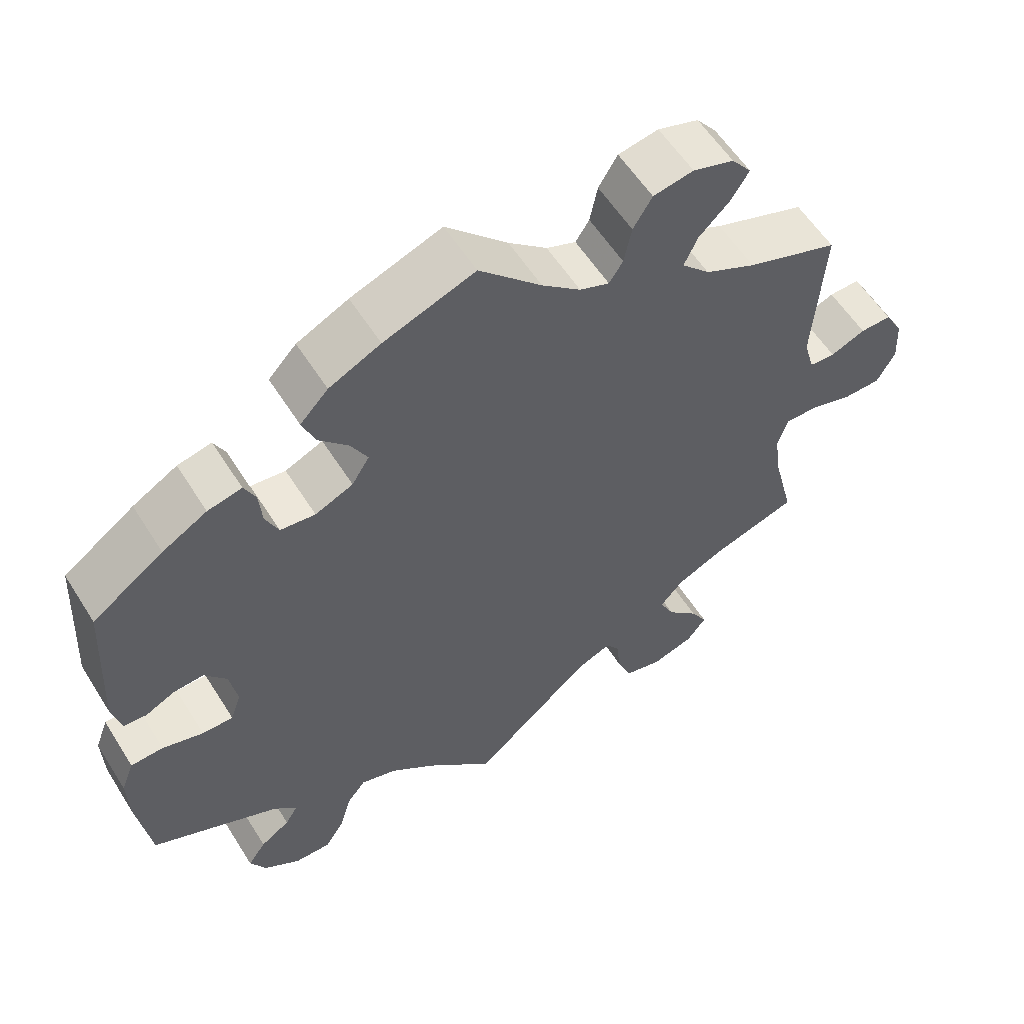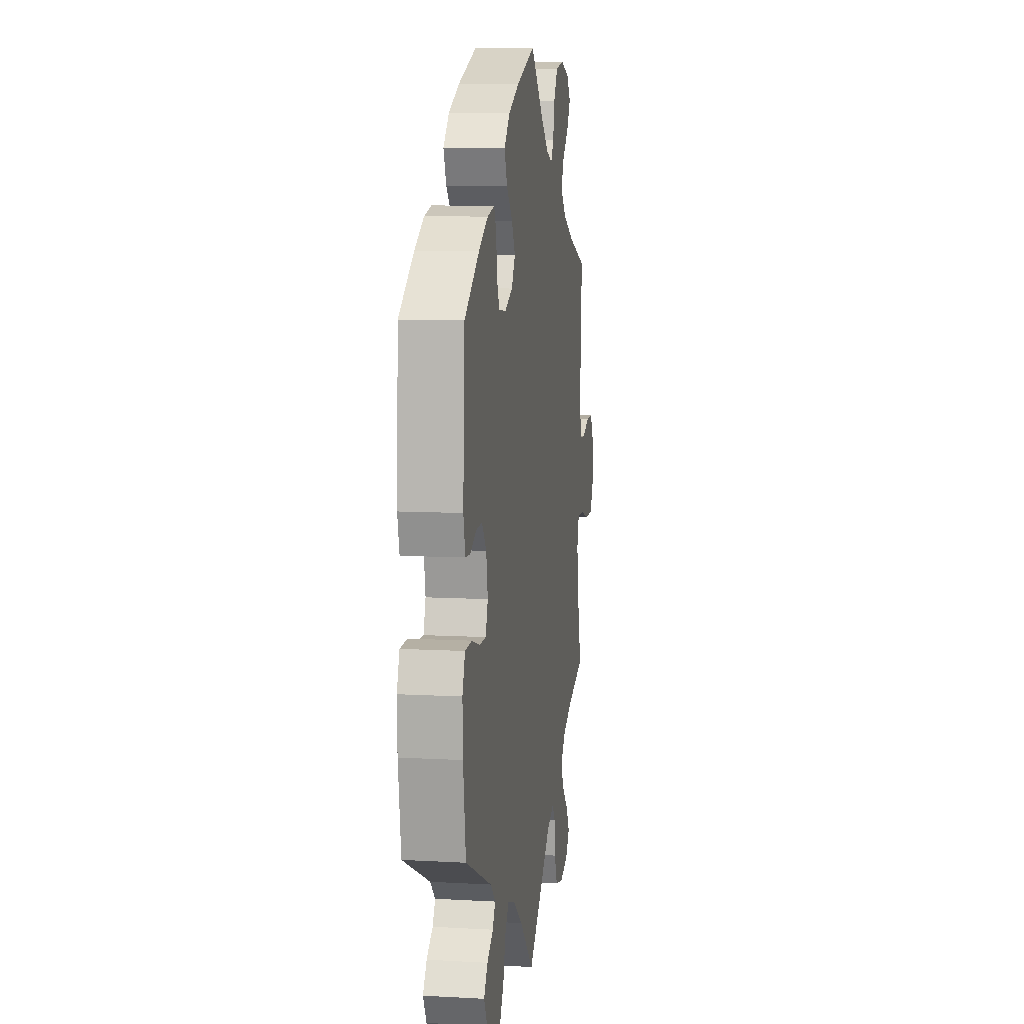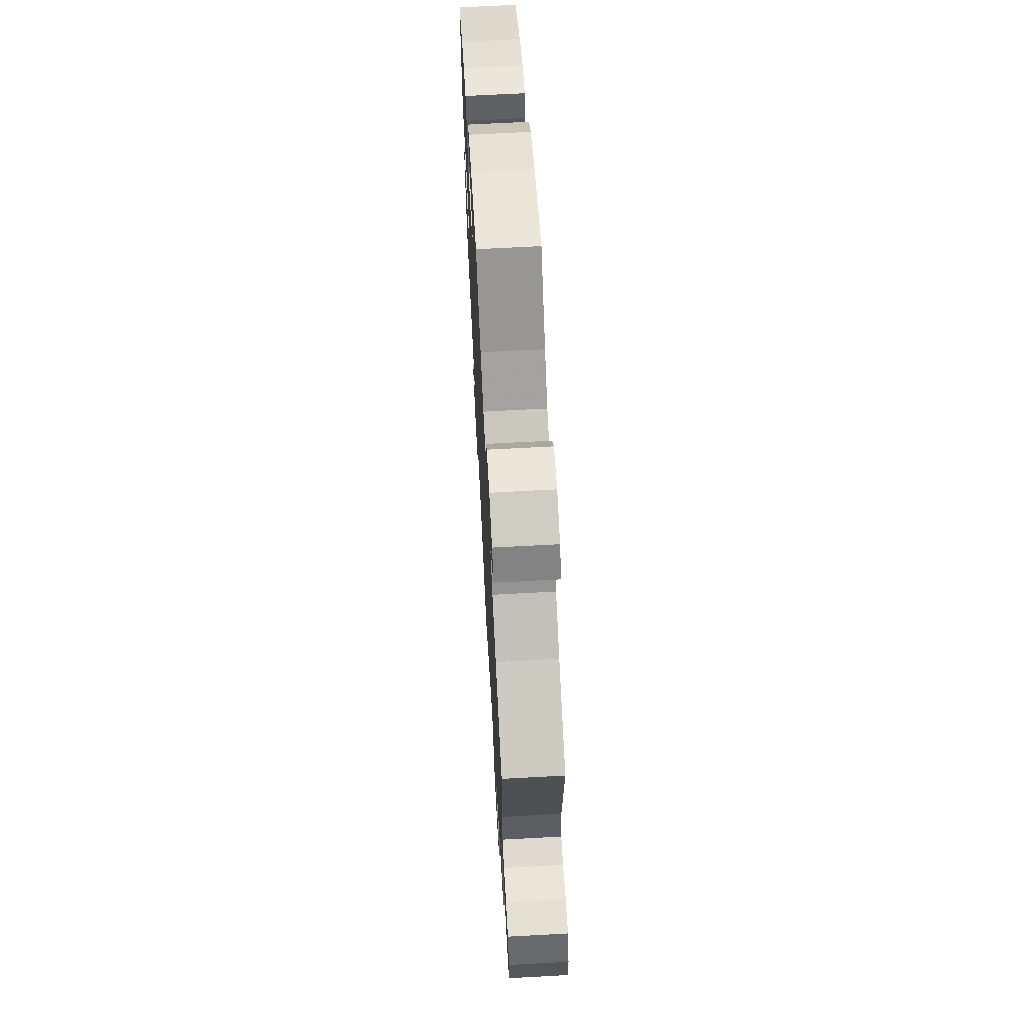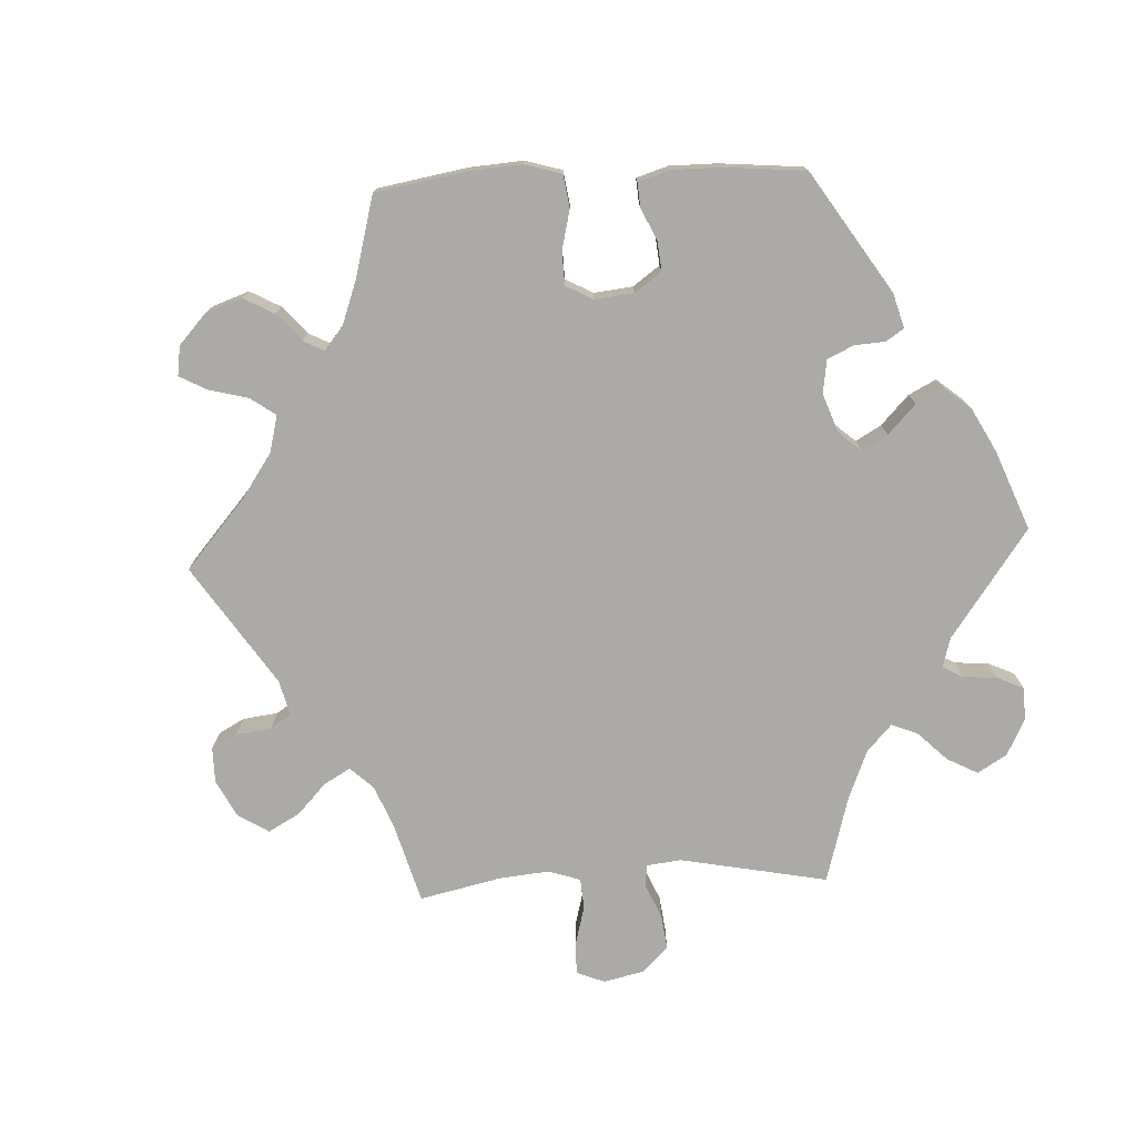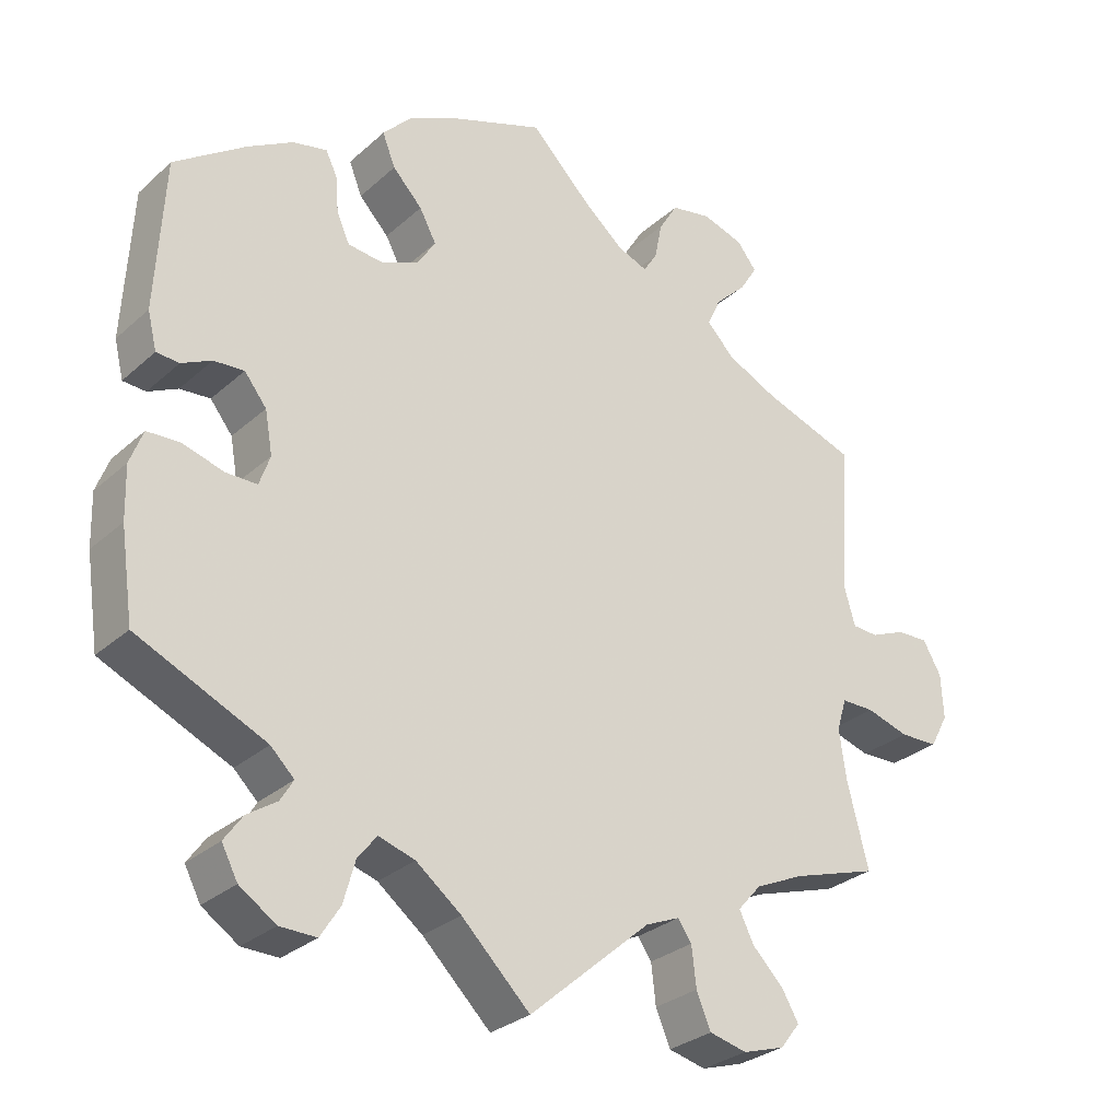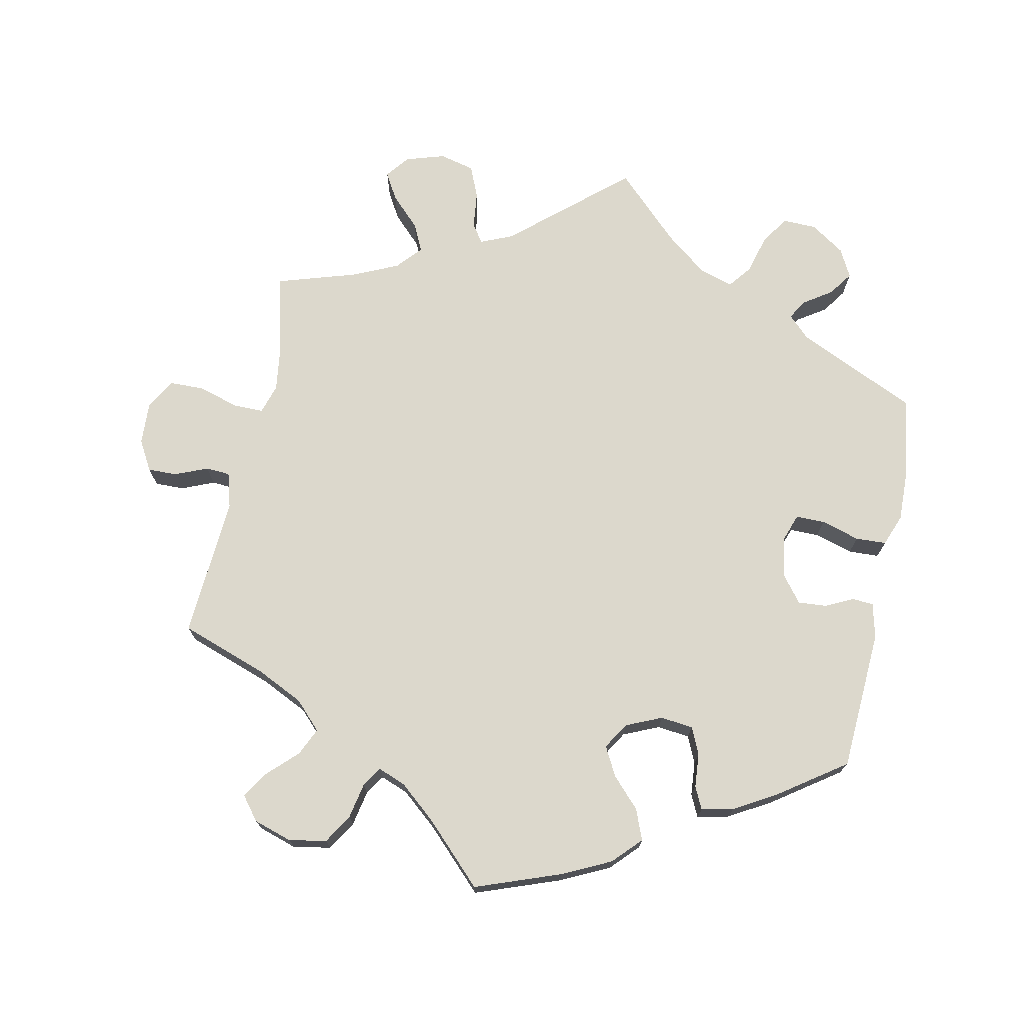
<metadata>
{"format":"obj","ext":"obj","renderer":"f3d","projection":"perspective","resolution":1024,"background":"white","views":[{"elev":57.5,"azim":148.1,"up":"+Z"},{"elev":9.1,"azim":98.5,"up":"+Z"},{"elev":67.4,"azim":-93.1,"up":"+Z"},{"elev":-75.8,"azim":32.8,"up":"+Y"},{"elev":-29.2,"azim":142.3,"up":"+Z"},{"elev":72.7,"azim":11.8,"up":"+Y"}]}
</metadata>
<code>
v -0.473 0.07 -0.178
v -0.464 0.07 -0.113
v -0.477 0.07 -0.071
v -0.52 0.07 -0.071
v -0.576 0.07 -0.088
v -0.626 0.07 -0.087
v -0.65 0.07 -0.043
v -0.647 0.07 0.016
v -0.623 0.07 0.058
v -0.582 0.07 0.057
v -0.536 0.07 0.038
v -0.502 0.07 0.04
v -0.488 0.07 0.089
v -0.501 0.07 0.289
v -0.38 0.07 0.331
v -0.313 0.07 0.363
v -0.276 0.07 0.401
v -0.294 0.07 0.44
v -0.335 0.07 0.48
v -0.358 0.07 0.517
v -0.332 0.07 0.55
v -0.278 0.07 0.567
v -0.225 0.07 0.557
v -0.2 0.07 0.516
v -0.19 0.07 0.466
v -0.172 0.07 0.438
v -0.133 0.07 0.453
v -0.082 0.07 0.496
v 0 0.07 0.578
v 0.12 0.07 0.534
v 0.188 0.07 0.501
v 0.225 0.07 0.462
v 0.208 0.07 0.419
v 0.169 0.07 0.378
v 0.147 0.07 0.337
v 0.17 0.07 0.3
v 0.22 0.07 0.278
v 0.266 0.07 0.283
v 0.283 0.07 0.321
v 0.287 0.07 0.369
v 0.302 0.07 0.4
v 0.347 0.07 0.39
v 0.406 0.07 0.356
v 0.5 0.07 0.29
v 0.511 0.07 0.091
v 0.499 0.07 0.042
v 0.469 0.07 0.04
v 0.43 0.07 0.059
v 0.39 0.07 0.062
v 0.361 0.07 0.025
v 0.351 0.07 -0.031
v 0.365 0.07 -0.071
v 0.406 0.07 -0.071
v 0.46 0.07 -0.055
v 0.503 0.07 -0.057
v 0.52 0.07 -0.102
v 0.518 0.07 -0.171
v 0.501 0.07 -0.288
v 0.332 0.07 -0.365
v 0.301 0.07 -0.395
v 0.318 0.07 -0.423
v 0.357 0.07 -0.449
v 0.381 0.07 -0.483
v 0.36 0.07 -0.523
v 0.312 0.07 -0.555
v 0.264 0.07 -0.556
v 0.238 0.07 -0.515
v 0.223 0.07 -0.461
v 0.198 0.07 -0.429
v 0.15 0.07 -0.444
v 0.091 0.07 -0.49
v 0.001 0.07 -0.578
v -0.158 0.07 -0.44
v -0.203 0.07 -0.421
v -0.221 0.07 -0.447
v -0.227 0.07 -0.499
v -0.246 0.07 -0.544
v -0.295 0.07 -0.556
v -0.35 0.07 -0.539
v -0.376 0.07 -0.506
v -0.354 0.07 -0.468
v -0.313 0.07 -0.427
v -0.294 0.07 -0.388
v -0.325 0.07 -0.353
v -0.389 0.07 -0.324
v -0.501 0.07 -0.289
v -0.473 0 -0.178
v -0.464 0 -0.113
v -0.477 0 -0.071
v -0.52 0 -0.071
v -0.576 0 -0.088
v -0.626 0 -0.087
v -0.65 0 -0.043
v -0.647 0 0.016
v -0.623 0 0.058
v -0.582 0 0.057
v -0.536 0 0.038
v -0.502 0 0.04
v -0.488 0 0.089
v -0.501 0 0.289
v -0.38 0 0.331
v -0.313 0 0.363
v -0.276 0 0.401
v -0.294 0 0.44
v -0.335 0 0.48
v -0.358 0 0.517
v -0.332 0 0.55
v -0.278 0 0.567
v -0.225 0 0.557
v -0.2 0 0.516
v -0.19 0 0.466
v -0.172 0 0.438
v -0.133 0 0.453
v -0.082 0 0.496
v 0 0 0.578
v 0.12 0 0.534
v 0.188 0 0.501
v 0.225 0 0.462
v 0.208 0 0.419
v 0.169 0 0.378
v 0.147 0 0.337
v 0.17 0 0.3
v 0.22 0 0.278
v 0.266 0 0.283
v 0.283 0 0.321
v 0.287 0 0.369
v 0.302 0 0.4
v 0.347 0 0.39
v 0.406 0 0.356
v 0.5 0 0.29
v 0.511 0 0.091
v 0.499 0 0.042
v 0.469 0 0.04
v 0.43 0 0.059
v 0.39 0 0.062
v 0.361 0 0.025
v 0.351 0 -0.031
v 0.365 0 -0.071
v 0.406 0 -0.071
v 0.46 0 -0.055
v 0.503 0 -0.057
v 0.52 0 -0.102
v 0.518 0 -0.171
v 0.501 0 -0.288
v 0.332 0 -0.365
v 0.301 0 -0.395
v 0.318 0 -0.423
v 0.357 0 -0.449
v 0.381 0 -0.483
v 0.36 0 -0.523
v 0.312 0 -0.555
v 0.264 0 -0.556
v 0.238 0 -0.515
v 0.223 0 -0.461
v 0.198 0 -0.429
v 0.15 0 -0.444
v 0.091 0 -0.49
v 0.001 0 -0.578
v -0.158 0 -0.44
v -0.203 0 -0.421
v -0.221 0 -0.447
v -0.227 0 -0.499
v -0.246 0 -0.544
v -0.295 0 -0.556
v -0.35 0 -0.539
v -0.376 0 -0.506
v -0.354 0 -0.468
v -0.313 0 -0.427
v -0.294 0 -0.388
v -0.325 0 -0.353
v -0.389 0 -0.324
v -0.501 0 -0.289
f 85 86 1
f 84 85 1 2
f 83 84 2 3
f 79 80 81 82
f 79 82 83
f 78 79 83
f 75 76 77 78
f 75 78 83
f 74 75 83 3
f 71 72 73
f 70 71 73 74
f 69 70 74 3
f 65 66 67 68
f 65 68 69
f 64 65 69
f 61 62 63 64
f 60 61 64 69
f 59 60 69 3
f 57 58 59 3
f 53 54 55 56
f 52 53 56 57
f 45 46 47 48
f 45 48 49
f 44 45 49
f 43 44 49 50
f 39 40 41 42
f 38 39 42 43
f 31 32 33 34
f 31 34 35
f 28 29 30 31
f 27 28 31 35
f 26 27 35 36
f 22 23 24 25
f 22 25 26
f 21 22 26
f 18 19 20 21
f 17 18 21 26
f 16 17 26 36
f 13 14 15
f 12 13 15 16
f 8 9 10 11
f 8 11 12
f 7 8 12
f 4 5 6 7
f 3 4 7 12
f 52 57 3 12
f 38 43 50 51
f 37 38 51
f 36 37 51 52
f 12 16 36 52
f 87 172 171
f 88 87 171 170
f 89 88 170 169
f 168 167 166 165
f 169 168 165
f 169 165 164
f 164 163 162 161
f 169 164 161
f 89 169 161 160
f 159 158 157
f 160 159 157 156
f 89 160 156 155
f 154 153 152 151
f 155 154 151
f 155 151 150
f 150 149 148 147
f 155 150 147 146
f 89 155 146 145
f 89 145 144 143
f 142 141 140 139
f 143 142 139 138
f 134 133 132 131
f 135 134 131
f 135 131 130
f 136 135 130 129
f 128 127 126 125
f 129 128 125 124
f 120 119 118 117
f 121 120 117
f 117 116 115 114
f 121 117 114 113
f 122 121 113 112
f 111 110 109 108
f 112 111 108
f 112 108 107
f 107 106 105 104
f 112 107 104 103
f 122 112 103 102
f 101 100 99
f 102 101 99 98
f 97 96 95 94
f 98 97 94
f 98 94 93
f 93 92 91 90
f 98 93 90 89
f 98 89 143 138
f 137 136 129 124
f 137 124 123
f 138 137 123 122
f 138 122 102 98
f 1 87 88 2
f 2 88 89 3
f 3 89 90 4
f 4 90 91 5
f 5 91 92 6
f 6 92 93 7
f 7 93 94 8
f 8 94 95 9
f 9 95 96 10
f 10 96 97 11
f 11 97 98 12
f 12 98 99 13
f 13 99 100 14
f 14 100 101 15
f 15 101 102 16
f 16 102 103 17
f 17 103 104 18
f 18 104 105 19
f 19 105 106 20
f 20 106 107 21
f 21 107 108 22
f 22 108 109 23
f 23 109 110 24
f 24 110 111 25
f 25 111 112 26
f 26 112 113 27
f 27 113 114 28
f 28 114 115 29
f 29 115 116 30
f 30 116 117 31
f 31 117 118 32
f 32 118 119 33
f 33 119 120 34
f 34 120 121 35
f 35 121 122 36
f 36 122 123 37
f 37 123 124 38
f 38 124 125 39
f 39 125 126 40
f 40 126 127 41
f 41 127 128 42
f 42 128 129 43
f 43 129 130 44
f 44 130 131 45
f 45 131 132 46
f 46 132 133 47
f 47 133 134 48
f 48 134 135 49
f 49 135 136 50
f 50 136 137 51
f 51 137 138 52
f 52 138 139 53
f 53 139 140 54
f 54 140 141 55
f 55 141 142 56
f 56 142 143 57
f 57 143 144 58
f 58 144 145 59
f 59 145 146 60
f 60 146 147 61
f 61 147 148 62
f 62 148 149 63
f 63 149 150 64
f 64 150 151 65
f 65 151 152 66
f 66 152 153 67
f 67 153 154 68
f 68 154 155 69
f 69 155 156 70
f 70 156 157 71
f 71 157 158 72
f 72 158 159 73
f 73 159 160 74
f 74 160 161 75
f 75 161 162 76
f 76 162 163 77
f 77 163 164 78
f 78 164 165 79
f 79 165 166 80
f 80 166 167 81
f 81 167 168 82
f 82 168 169 83
f 83 169 170 84
f 84 170 171 85
f 85 171 172 86
f 86 172 87 1

</code>
